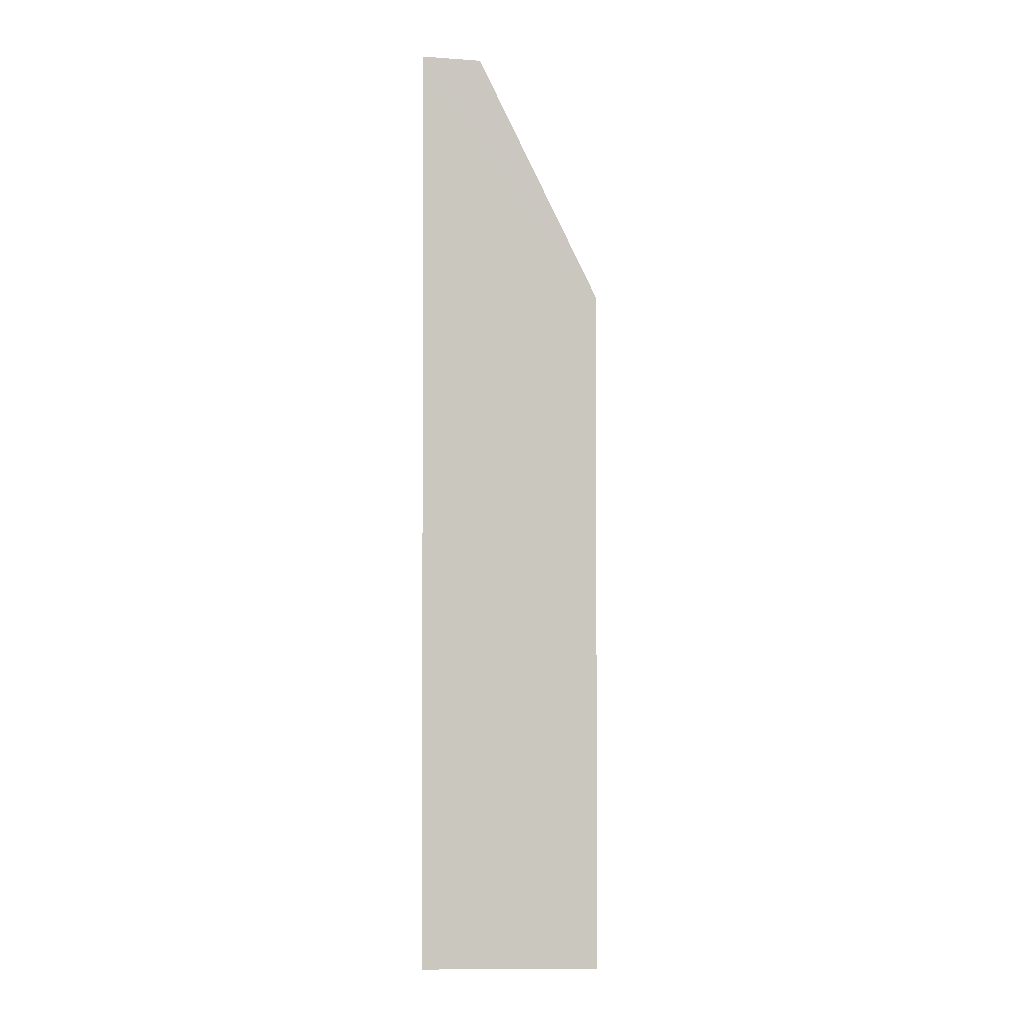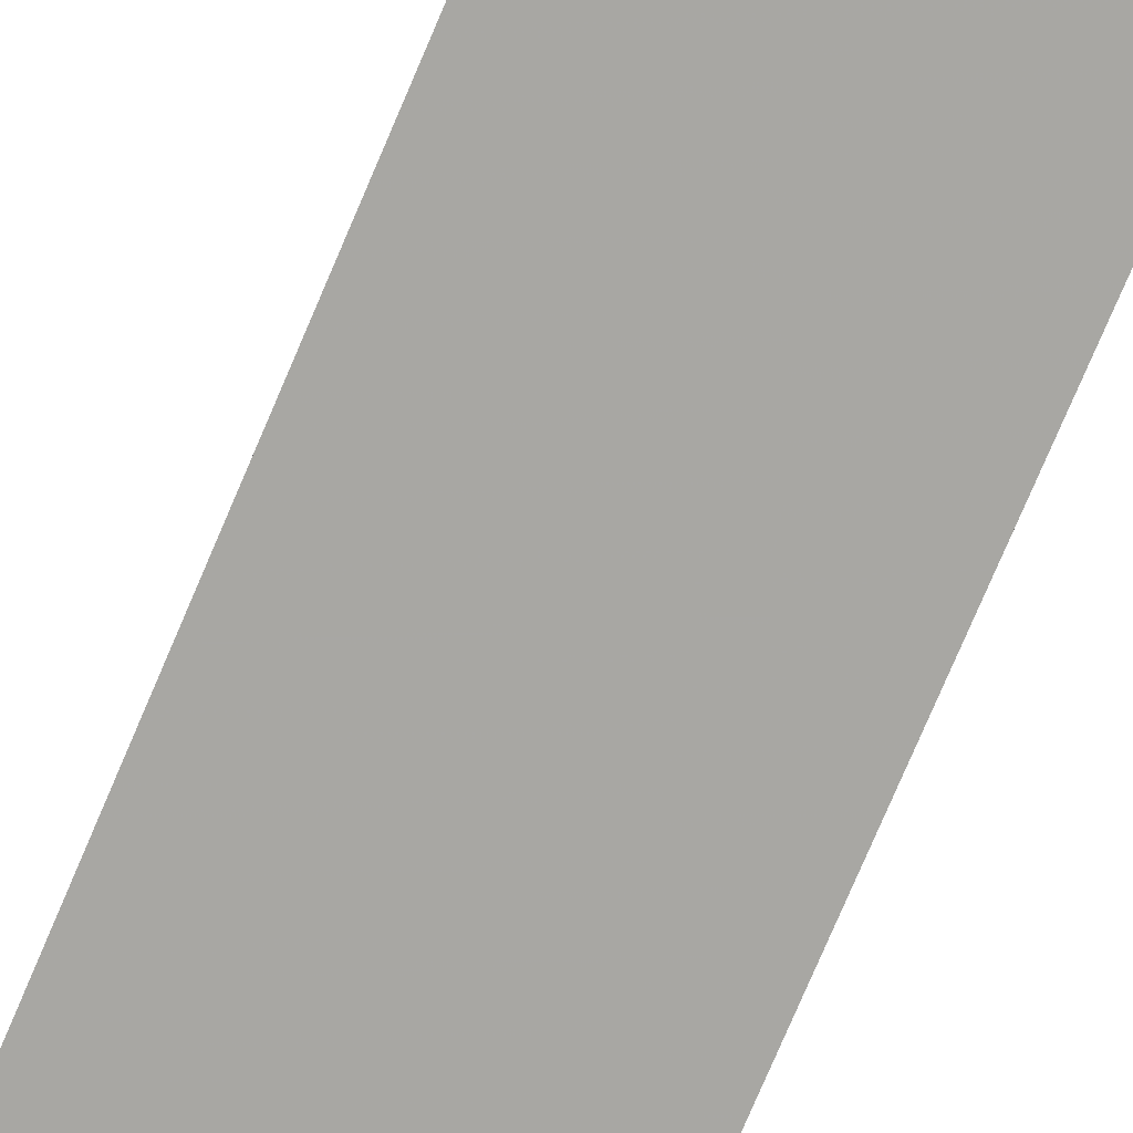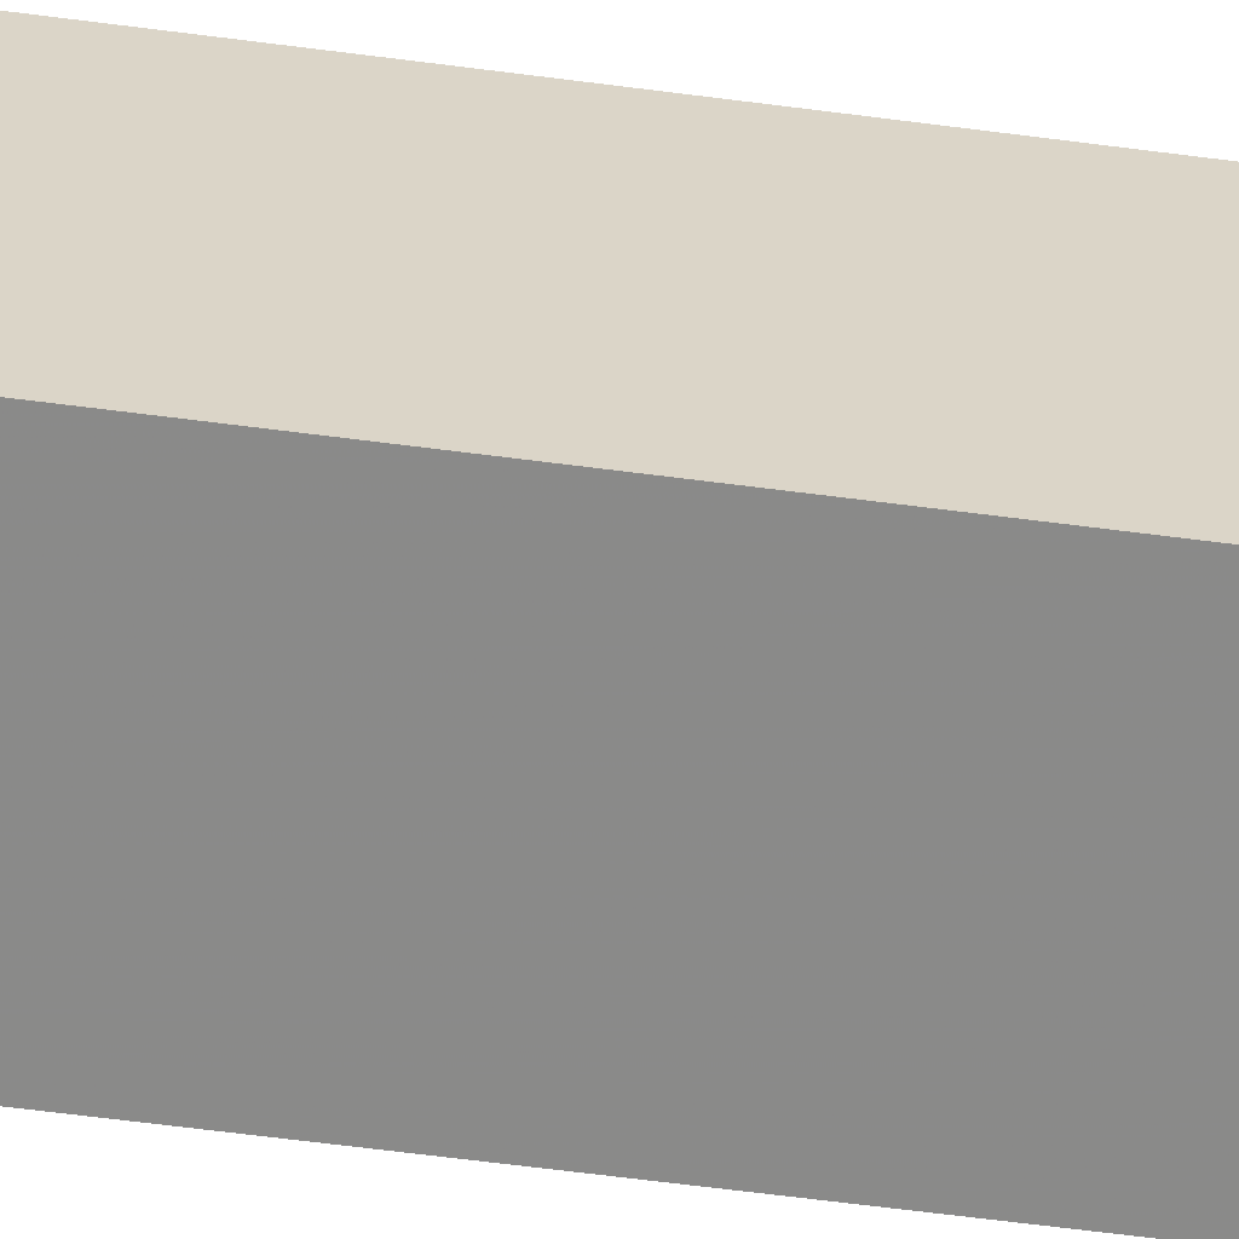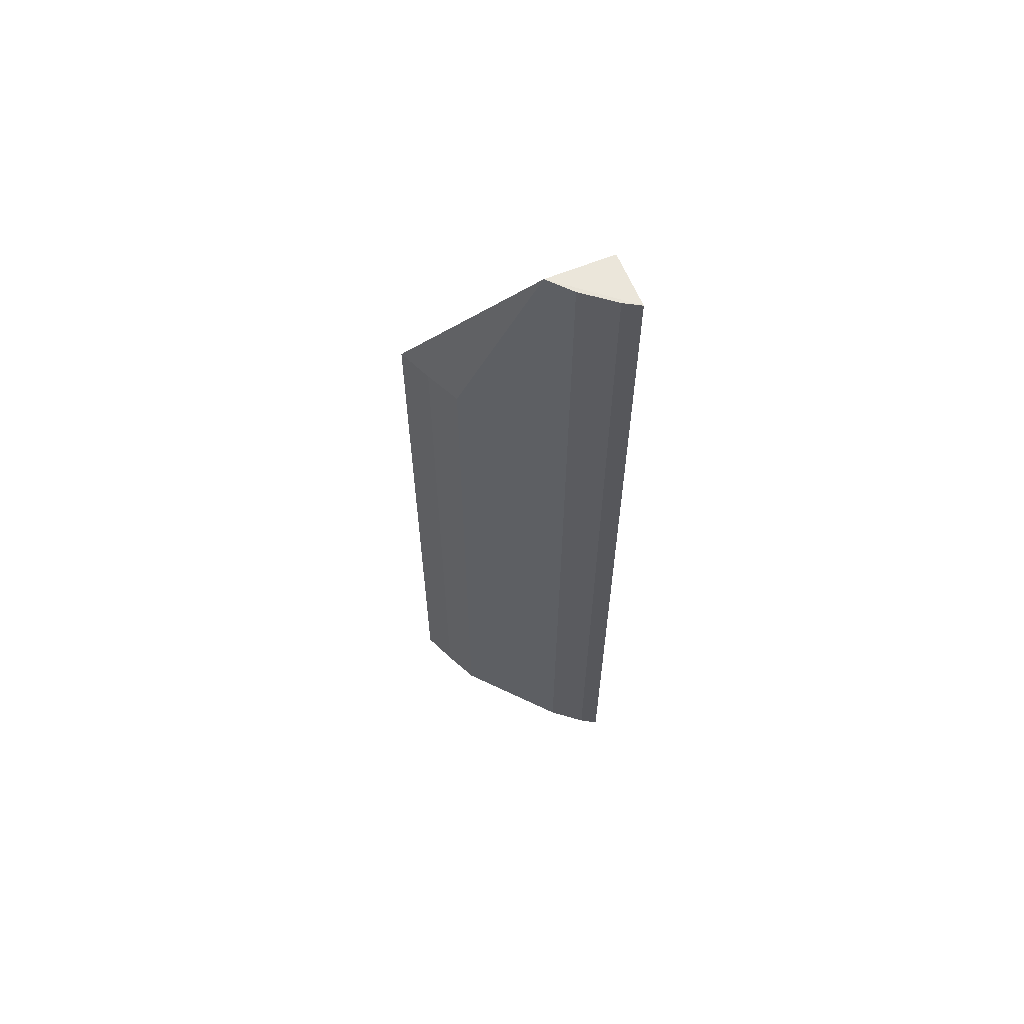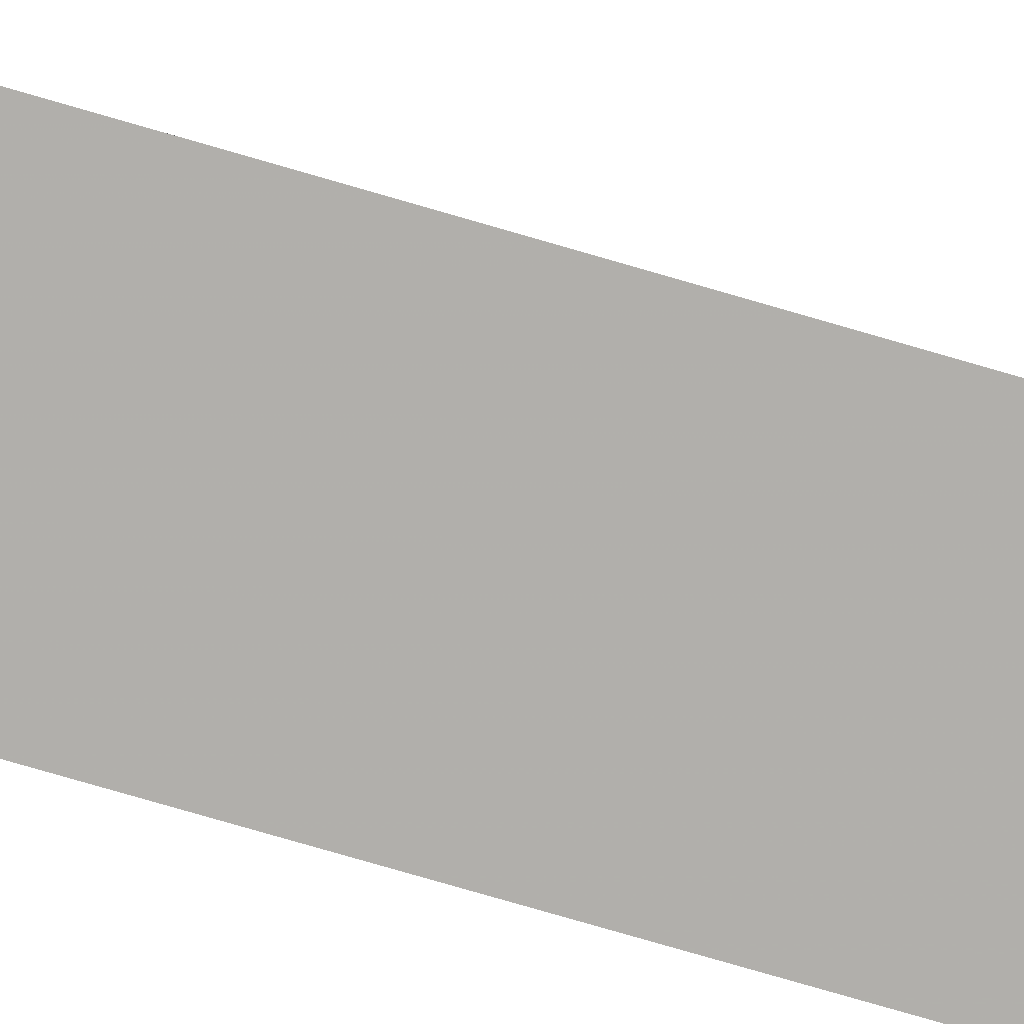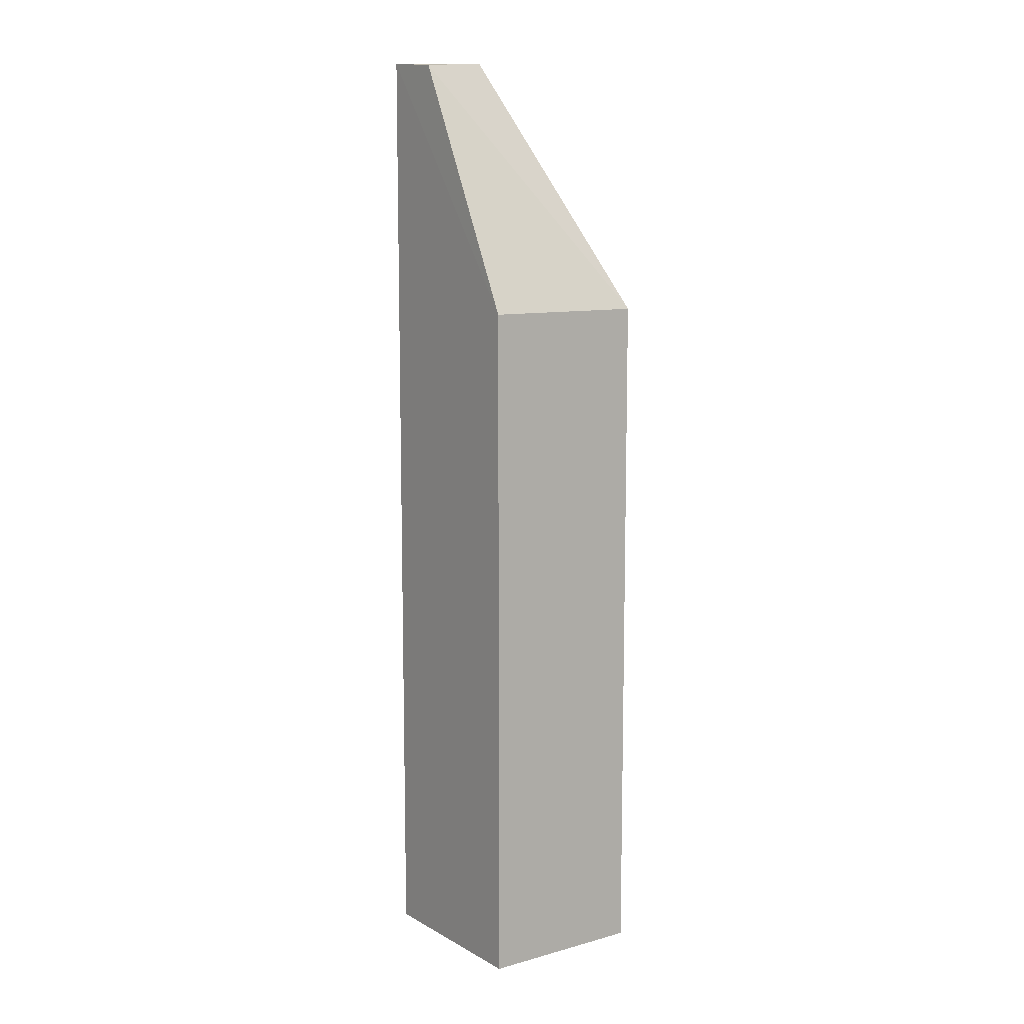
<metadata>
{"format":"obj","ext":"obj","renderer":"f3d","projection":"perspective","resolution":1024,"background":"white","views":[{"elev":-1.5,"azim":-89.0,"up":"+Z"},{"elev":-74.7,"azim":157.1,"up":"+Y"},{"elev":-62.5,"azim":-97.6,"up":"+Y"},{"elev":61.9,"azim":161.0,"up":"+Z"},{"elev":-79.2,"azim":73.9,"up":"+Y"},{"elev":10.3,"azim":-35.2,"up":"+Z"}]}
</metadata>
<code>
v 0.2882 0.146 0.2652
v 0.2882 0.146 -0.2348
v 0.1671 0.2775 0.447
v 0.1704 0.1477 0.2652
v 0.1791 0.2714 -0.2348
v 0.2171 0.2399 0.447
v 0.276 0.1701 0.2652
v 0.2625 0.1944 -0.2348
v 0.1671 0.2775 -0.2348
v 0.1685 0.2348 0.4439
v 0.2019 0.255 0.447
v 0.2625 0.1944 0.2652
v 0.276 0.1701 -0.2348
v 0.1704 0.1477 -0.2348
v 0.1791 0.2714 0.447
v 0.2019 0.255 -0.2348
f 4 2 1
f 7 1 2
f 7 6 1
f 9 4 3
f 9 3 5
f 10 4 1
f 10 1 6
f 10 6 3
f 10 3 4
f 11 3 6
f 12 6 7
f 13 7 2
f 13 5 8
f 13 12 7
f 13 8 12
f 14 2 4
f 14 4 9
f 14 13 2
f 14 9 5
f 14 5 13
f 15 5 3
f 15 3 11
f 16 8 5
f 16 15 11
f 16 5 15
f 16 11 6
f 16 12 8
f 16 6 12

</code>
